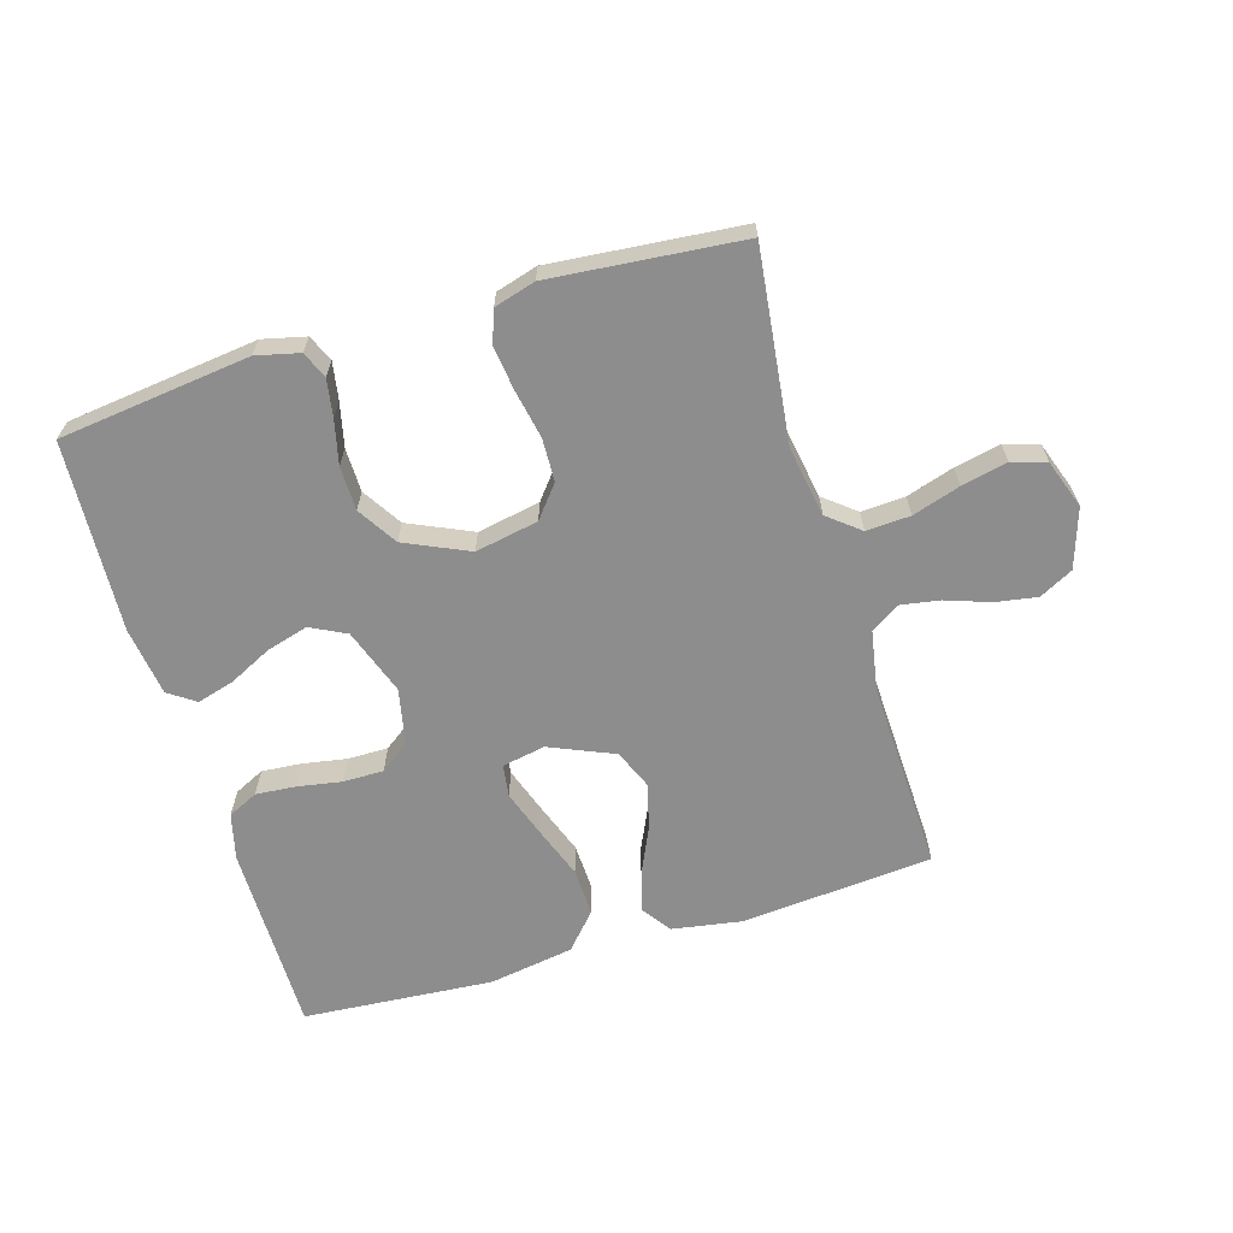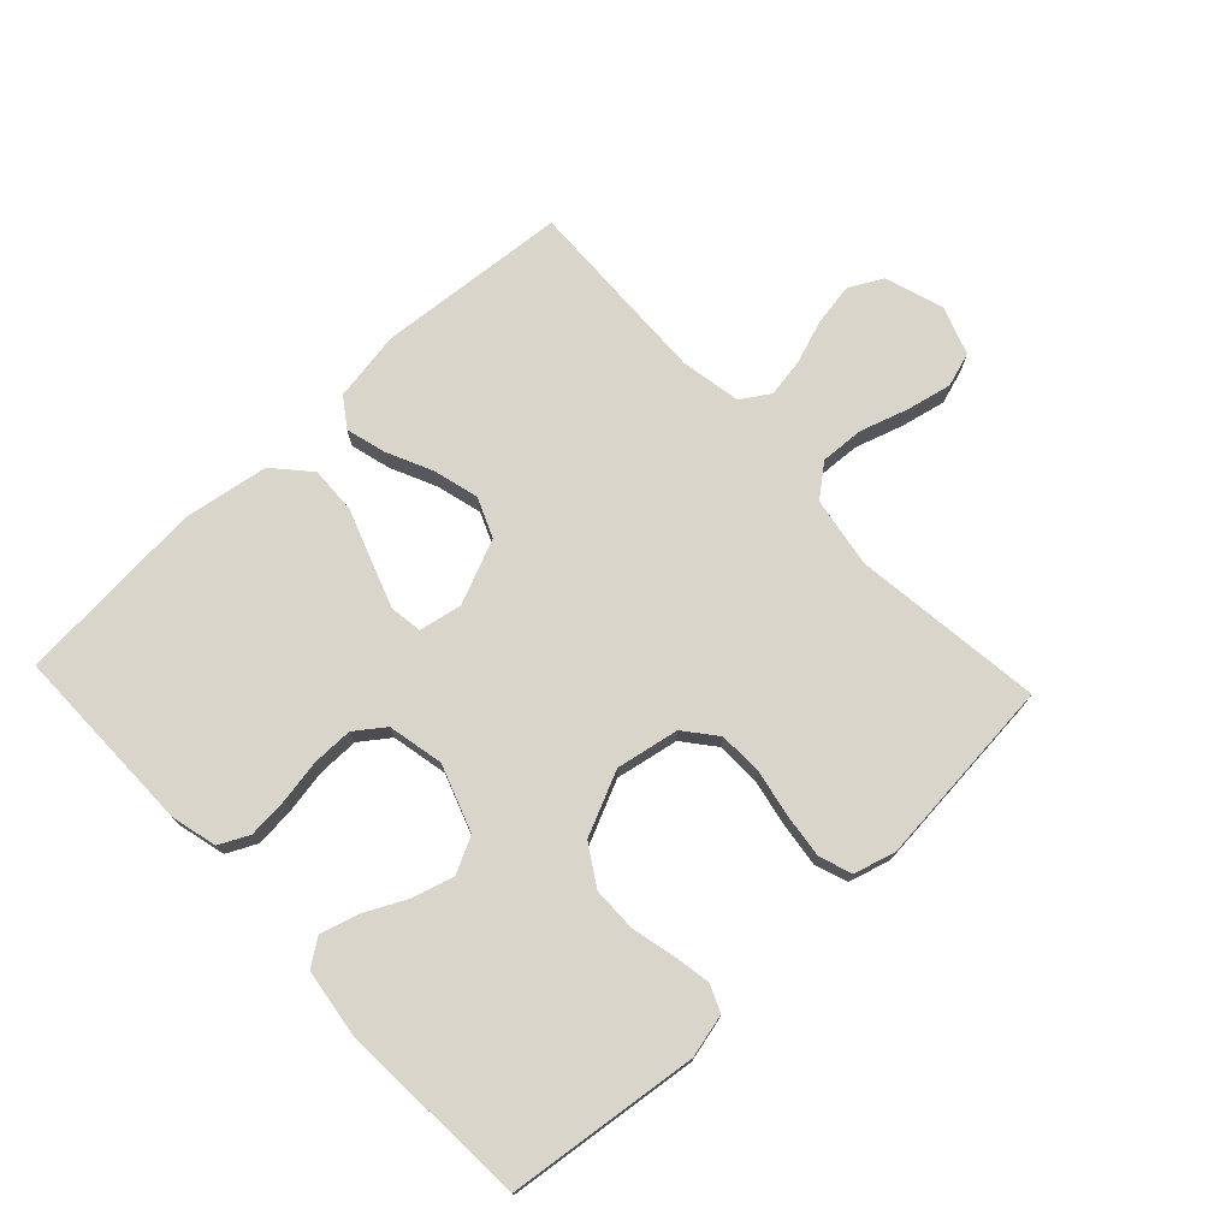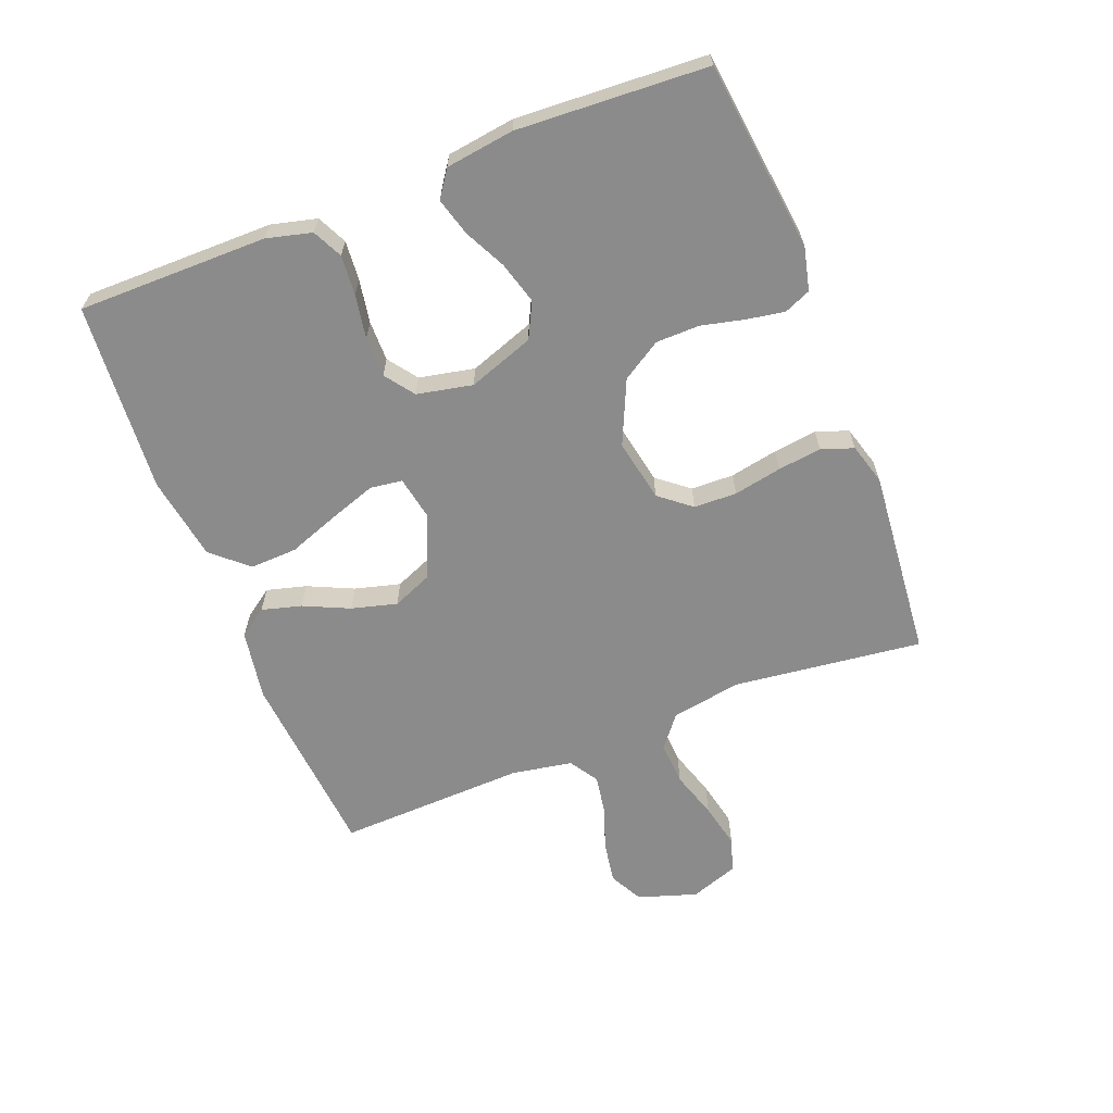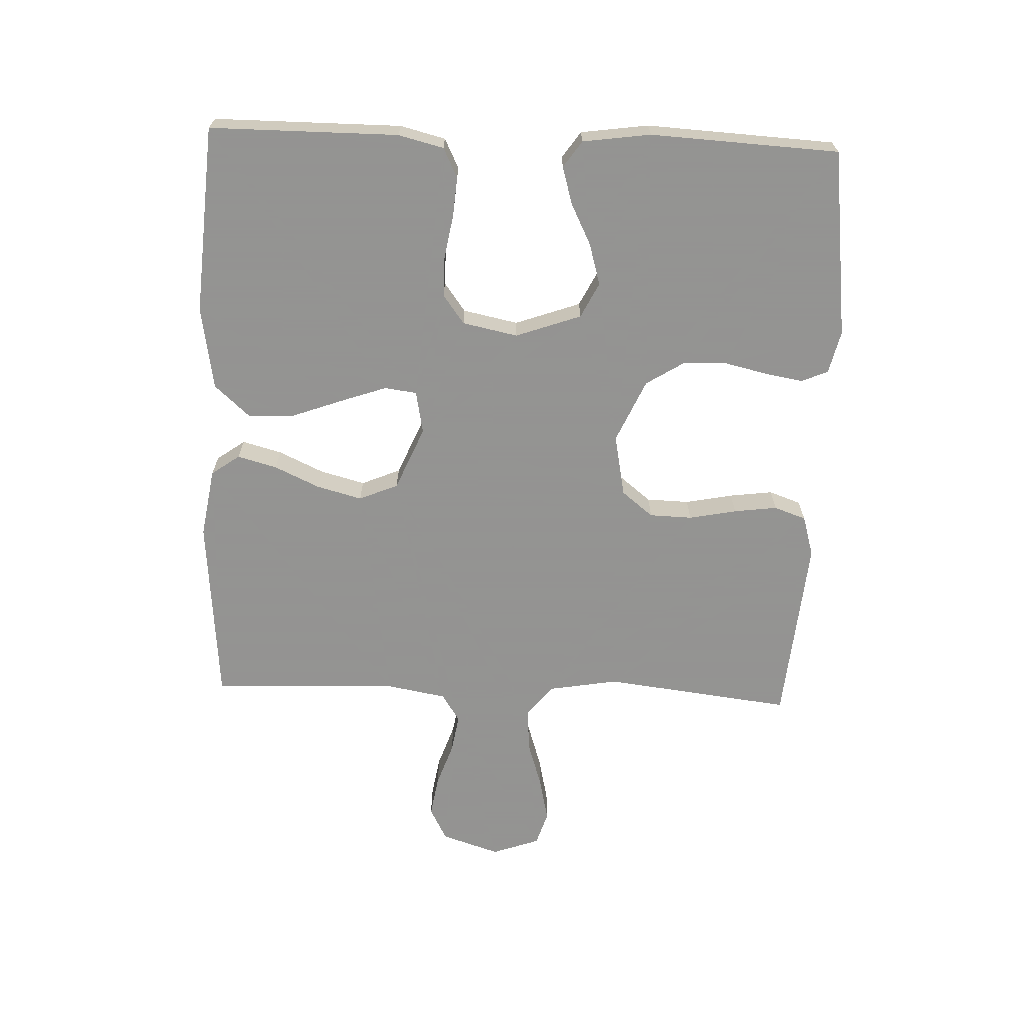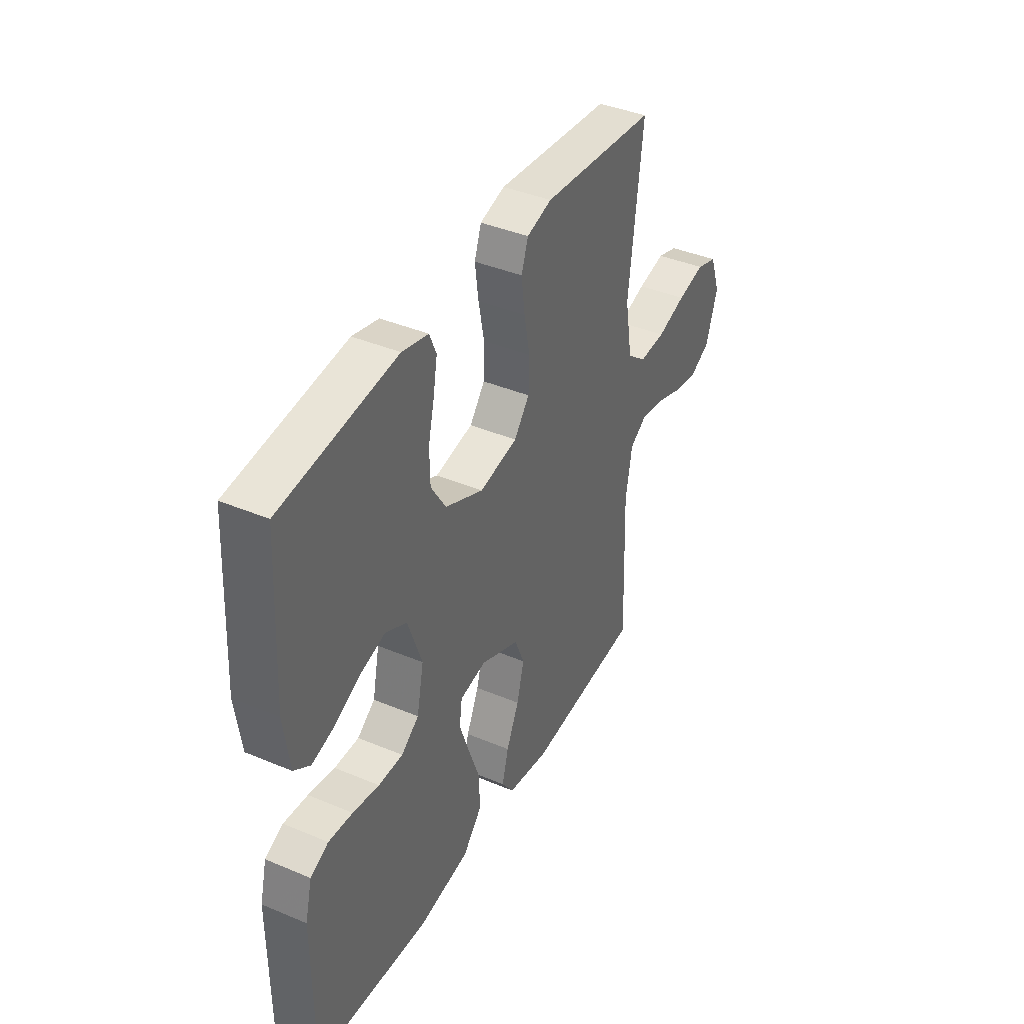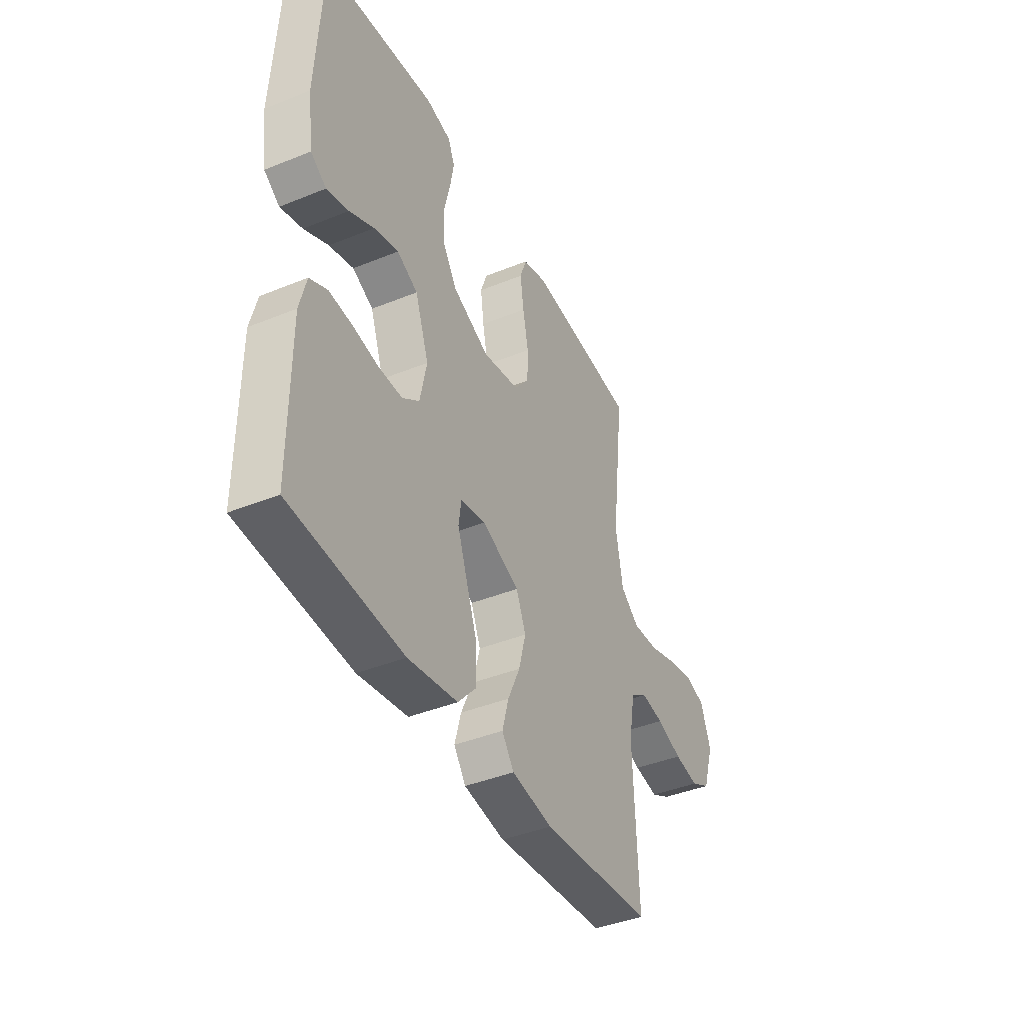
<metadata>
{"format":"obj","ext":"obj","renderer":"f3d","projection":"perspective","resolution":1024,"background":"white","views":[{"elev":-64.6,"azim":16.6,"up":"+Y"},{"elev":74.4,"azim":-43.3,"up":"+Y"},{"elev":-63.9,"azim":-68.7,"up":"+Y"},{"elev":-66.9,"azim":-92.2,"up":"+Y"},{"elev":40.1,"azim":-62.6,"up":"+Z"},{"elev":-41.3,"azim":-63.8,"up":"+Z"}]}
</metadata>
<code>
v -0.5 0.07 -0.5
v -0.5 0.07 -0.2
v -0.482 0.07 -0.128
v -0.435 0.07 -0.105
v -0.372 0.07 -0.11
v -0.303 0.07 -0.122
v -0.239 0.07 -0.122
v -0.193 0.07 -0.088
v -0.175 0.07 0
v -0.212 0.07 0.104
v -0.268 0.07 0.132
v -0.334 0.07 0.113
v -0.4 0.07 0.08
v -0.459 0.07 0.063
v -0.501 0.07 0.092
v -0.516 0.07 0.2
v -0.5 0.07 0.5
v -0.2 0.07 0.537
v -0.132 0.07 0.521
v -0.114 0.07 0.479
v -0.124 0.07 0.42
v -0.14 0.07 0.351
v -0.139 0.07 0.282
v -0.1 0.07 0.22
v 0 0.07 0.175
v 0.099 0.07 0.194
v 0.139 0.07 0.244
v 0.141 0.07 0.312
v 0.126 0.07 0.388
v 0.117 0.07 0.457
v 0.135 0.07 0.508
v 0.2 0.07 0.527
v 0.5 0.07 0.5
v 0.464 0.07 0.2
v 0.483 0.07 0.089
v 0.533 0.07 0.049
v 0.602 0.07 0.053
v 0.677 0.07 0.077
v 0.749 0.07 0.093
v 0.803 0.07 0.076
v 0.83 0.07 0
v 0.8 0.07 -0.093
v 0.747 0.07 -0.121
v 0.681 0.07 -0.11
v 0.612 0.07 -0.086
v 0.551 0.07 -0.076
v 0.506 0.07 -0.105
v 0.489 0.07 -0.2
v 0.5 0.07 -0.5
v 0.2 0.07 -0.526
v 0.09 0.07 -0.508
v 0.058 0.07 -0.463
v 0.075 0.07 -0.4
v 0.108 0.07 -0.328
v 0.127 0.07 -0.256
v 0.101 0.07 -0.194
v 0 0.07 -0.151
v -0.068 0.07 -0.164
v -0.075 0.07 -0.215
v -0.05 0.07 -0.287
v -0.02 0.07 -0.369
v -0.017 0.07 -0.444
v -0.067 0.07 -0.5
v -0.2 0.07 -0.522
v -0.5 0 -0.5
v -0.5 0 -0.2
v -0.482 0 -0.128
v -0.435 0 -0.105
v -0.372 0 -0.11
v -0.303 0 -0.122
v -0.239 0 -0.122
v -0.193 0 -0.088
v -0.175 0 0
v -0.212 0 0.104
v -0.268 0 0.132
v -0.334 0 0.113
v -0.4 0 0.08
v -0.459 0 0.063
v -0.501 0 0.092
v -0.516 0 0.2
v -0.5 0 0.5
v -0.2 0 0.537
v -0.132 0 0.521
v -0.114 0 0.479
v -0.124 0 0.42
v -0.14 0 0.351
v -0.139 0 0.282
v -0.1 0 0.22
v 0 0 0.175
v 0.099 0 0.194
v 0.139 0 0.244
v 0.141 0 0.312
v 0.126 0 0.388
v 0.117 0 0.457
v 0.135 0 0.508
v 0.2 0 0.527
v 0.5 0 0.5
v 0.464 0 0.2
v 0.483 0 0.089
v 0.533 0 0.049
v 0.602 0 0.053
v 0.677 0 0.077
v 0.749 0 0.093
v 0.803 0 0.076
v 0.83 0 0
v 0.8 0 -0.093
v 0.747 0 -0.121
v 0.681 0 -0.11
v 0.612 0 -0.086
v 0.551 0 -0.076
v 0.506 0 -0.105
v 0.489 0 -0.2
v 0.5 0 -0.5
v 0.2 0 -0.526
v 0.09 0 -0.508
v 0.058 0 -0.463
v 0.075 0 -0.4
v 0.108 0 -0.328
v 0.127 0 -0.256
v 0.101 0 -0.194
v 0 0 -0.151
v -0.068 0 -0.164
v -0.075 0 -0.215
v -0.05 0 -0.287
v -0.02 0 -0.369
v -0.017 0 -0.444
v -0.067 0 -0.5
v -0.2 0 -0.522
f 60 61 62 63
f 59 60 63 64
f 58 59 64 1
f 51 52 53 54
f 51 54 55
f 48 49 50 51
f 47 48 51 55
f 46 47 55 56
f 42 43 44 45
f 42 45 46
f 41 42 46
f 37 38 39 40
f 37 40 41 46
f 31 32 33 34
f 31 34 35
f 28 29 30 31
f 28 31 35
f 27 28 35 36
f 19 20 21 22
f 17 18 19 22
f 17 22 23
f 16 17 23 24
f 12 13 14 15
f 11 12 15 16
f 3 4 5 6
f 3 6 7
f 58 1 2 3
f 57 58 3 7
f 36 37 46 56
f 26 27 36 56
f 25 26 56 57
f 11 16 24 25
f 10 11 25
f 9 10 25 57
f 8 9 57
f 7 8 57
f 127 126 125 124
f 128 127 124 123
f 65 128 123 122
f 118 117 116 115
f 119 118 115
f 115 114 113 112
f 119 115 112 111
f 120 119 111 110
f 109 108 107 106
f 110 109 106
f 110 106 105
f 104 103 102 101
f 110 105 104 101
f 98 97 96 95
f 99 98 95
f 95 94 93 92
f 99 95 92
f 100 99 92 91
f 86 85 84 83
f 86 83 82 81
f 87 86 81
f 88 87 81 80
f 79 78 77 76
f 80 79 76 75
f 70 69 68 67
f 71 70 67
f 67 66 65 122
f 71 67 122 121
f 120 110 101 100
f 120 100 91 90
f 121 120 90 89
f 89 88 80 75
f 89 75 74
f 121 89 74 73
f 121 73 72
f 121 72 71
f 1 65 66 2
f 2 66 67 3
f 3 67 68 4
f 4 68 69 5
f 5 69 70 6
f 6 70 71 7
f 7 71 72 8
f 8 72 73 9
f 9 73 74 10
f 10 74 75 11
f 11 75 76 12
f 12 76 77 13
f 13 77 78 14
f 14 78 79 15
f 15 79 80 16
f 16 80 81 17
f 17 81 82 18
f 18 82 83 19
f 19 83 84 20
f 20 84 85 21
f 21 85 86 22
f 22 86 87 23
f 23 87 88 24
f 24 88 89 25
f 25 89 90 26
f 26 90 91 27
f 27 91 92 28
f 28 92 93 29
f 29 93 94 30
f 30 94 95 31
f 31 95 96 32
f 32 96 97 33
f 33 97 98 34
f 34 98 99 35
f 35 99 100 36
f 36 100 101 37
f 37 101 102 38
f 38 102 103 39
f 39 103 104 40
f 40 104 105 41
f 41 105 106 42
f 42 106 107 43
f 43 107 108 44
f 44 108 109 45
f 45 109 110 46
f 46 110 111 47
f 47 111 112 48
f 48 112 113 49
f 49 113 114 50
f 50 114 115 51
f 51 115 116 52
f 52 116 117 53
f 53 117 118 54
f 54 118 119 55
f 55 119 120 56
f 56 120 121 57
f 57 121 122 58
f 58 122 123 59
f 59 123 124 60
f 60 124 125 61
f 61 125 126 62
f 62 126 127 63
f 63 127 128 64
f 64 128 65 1

</code>
